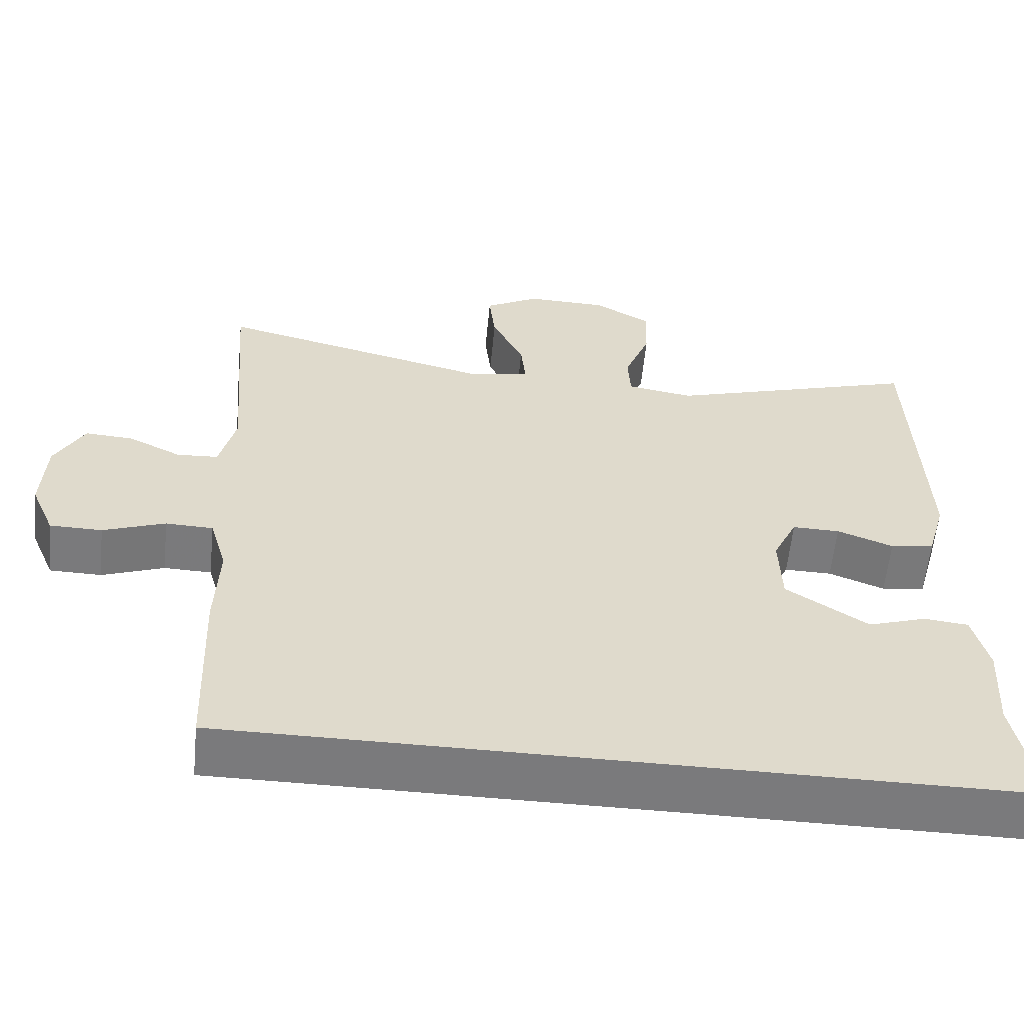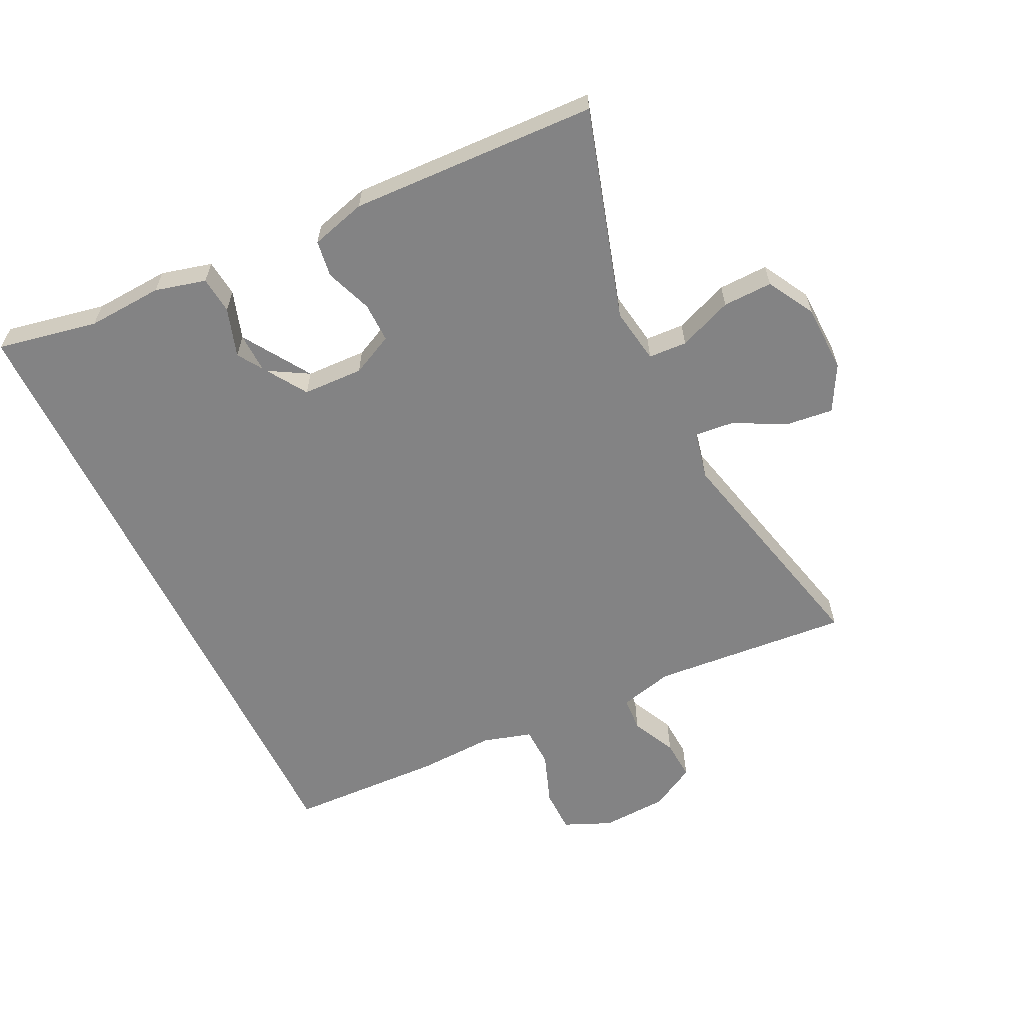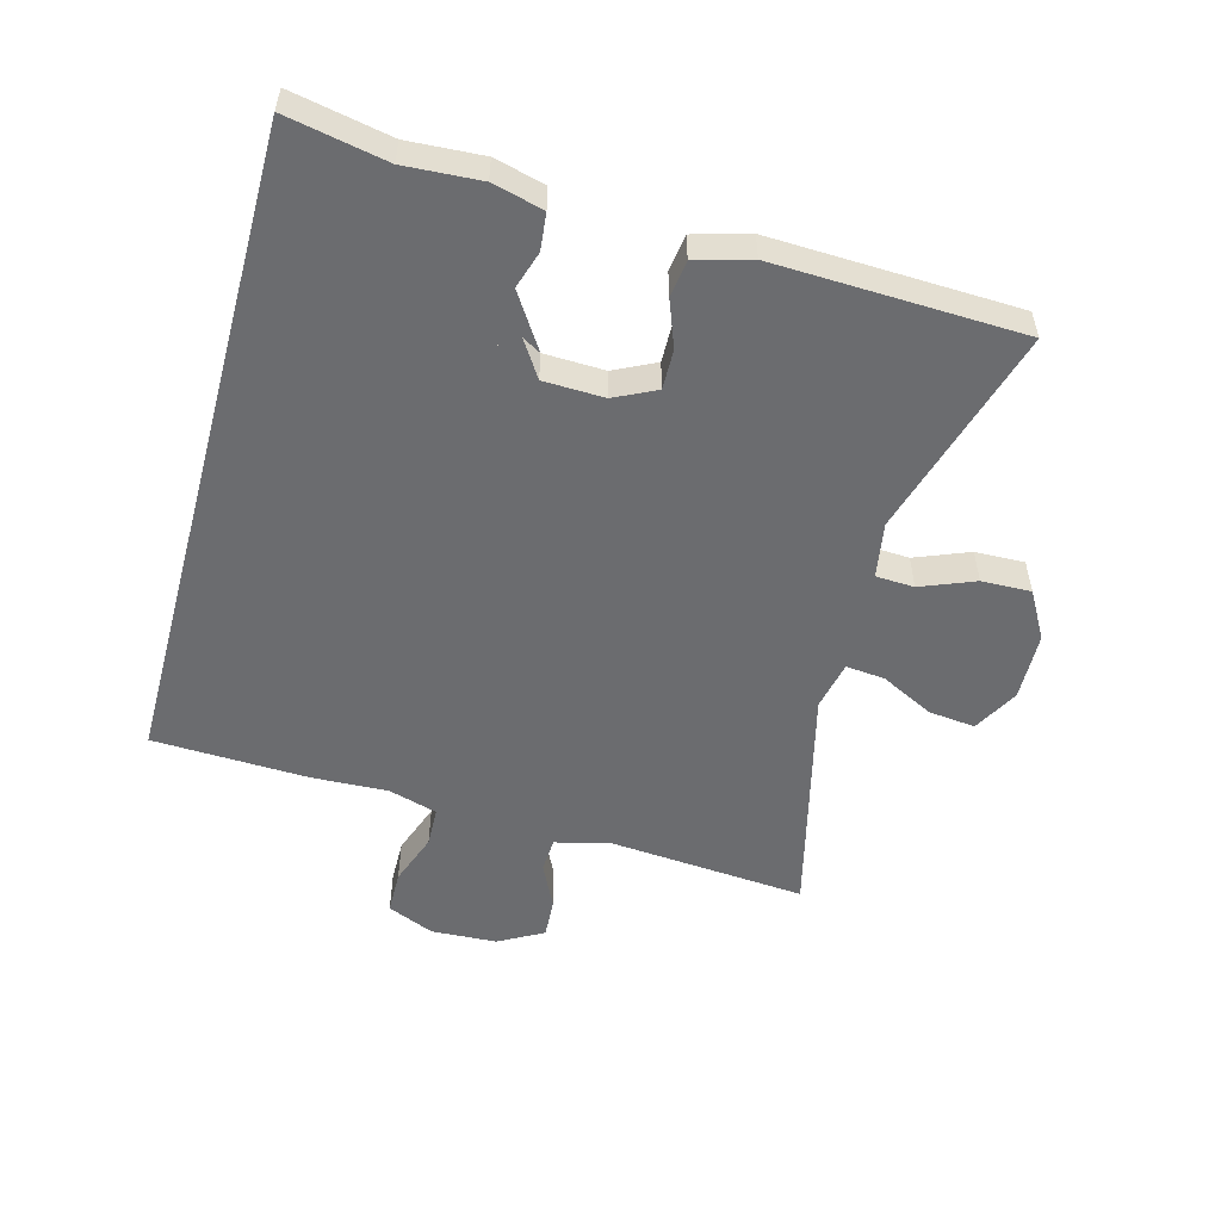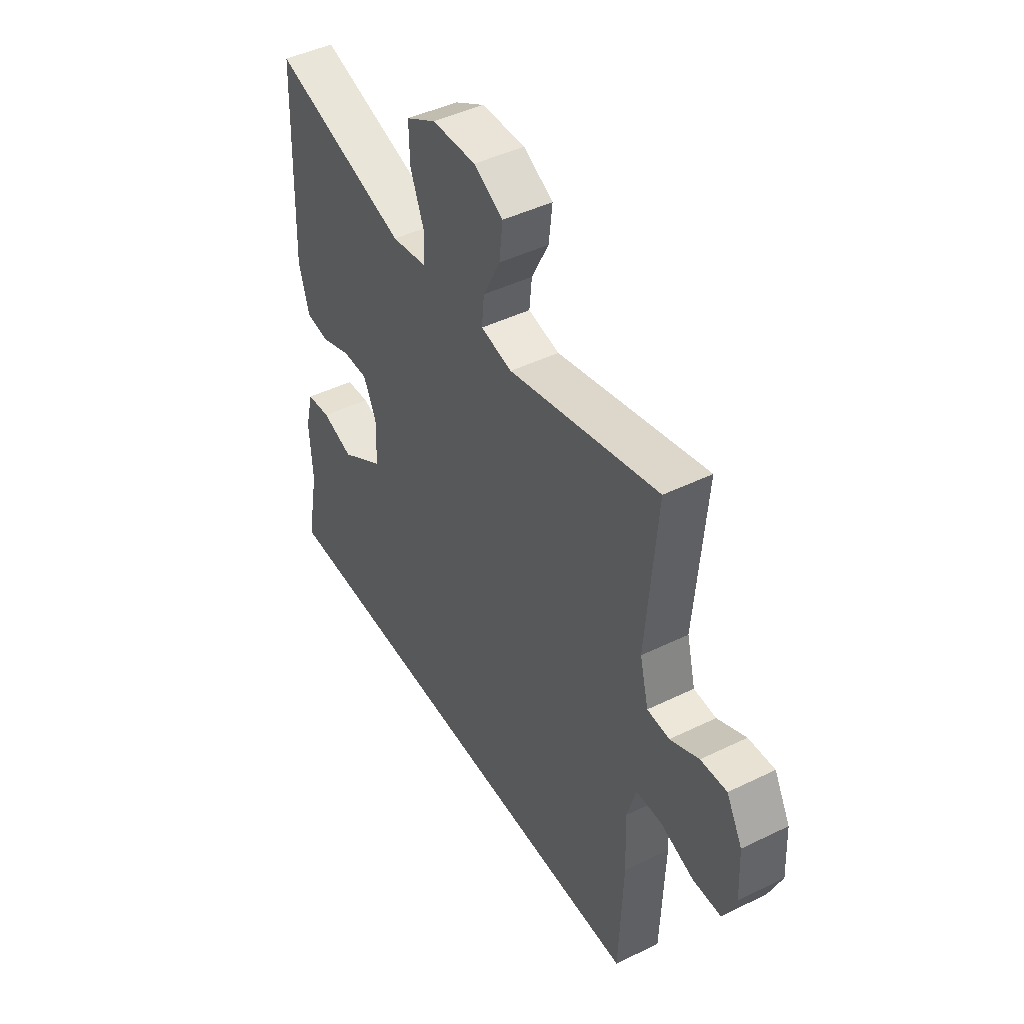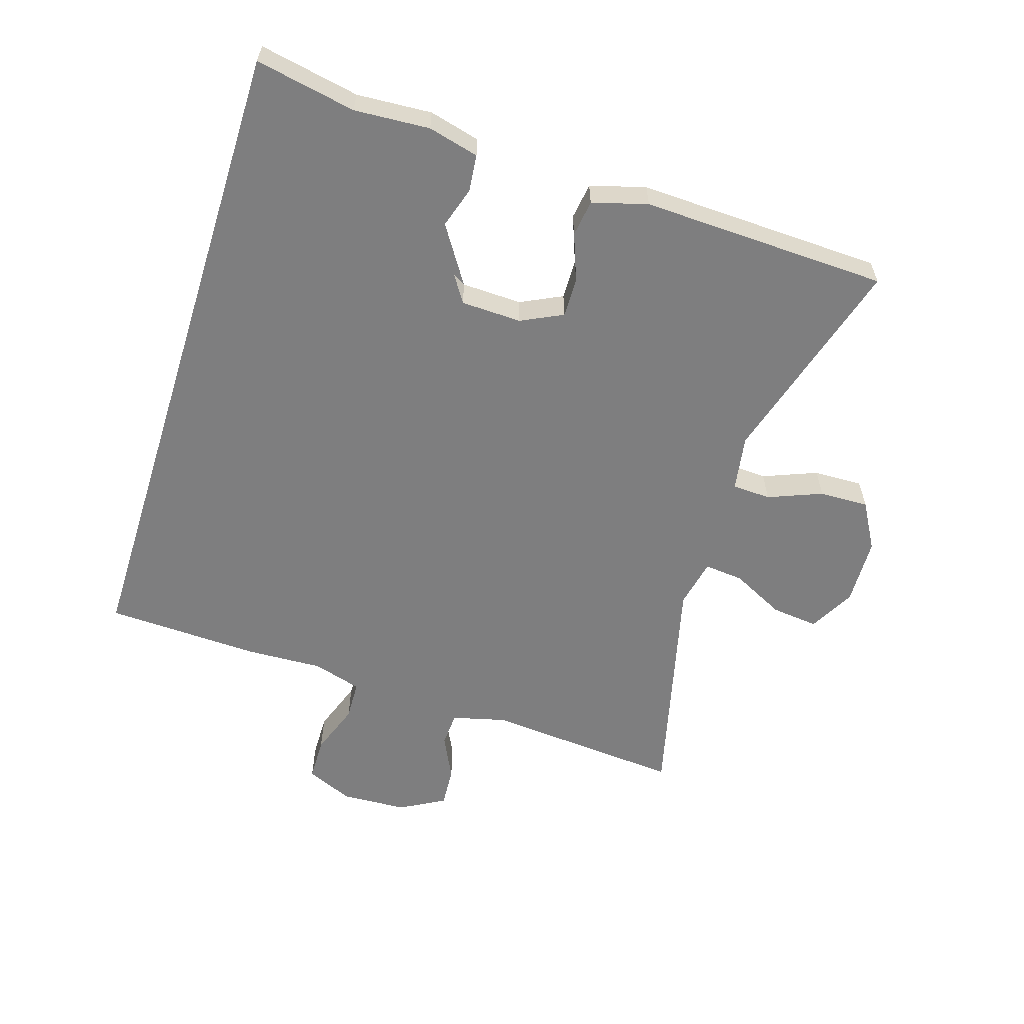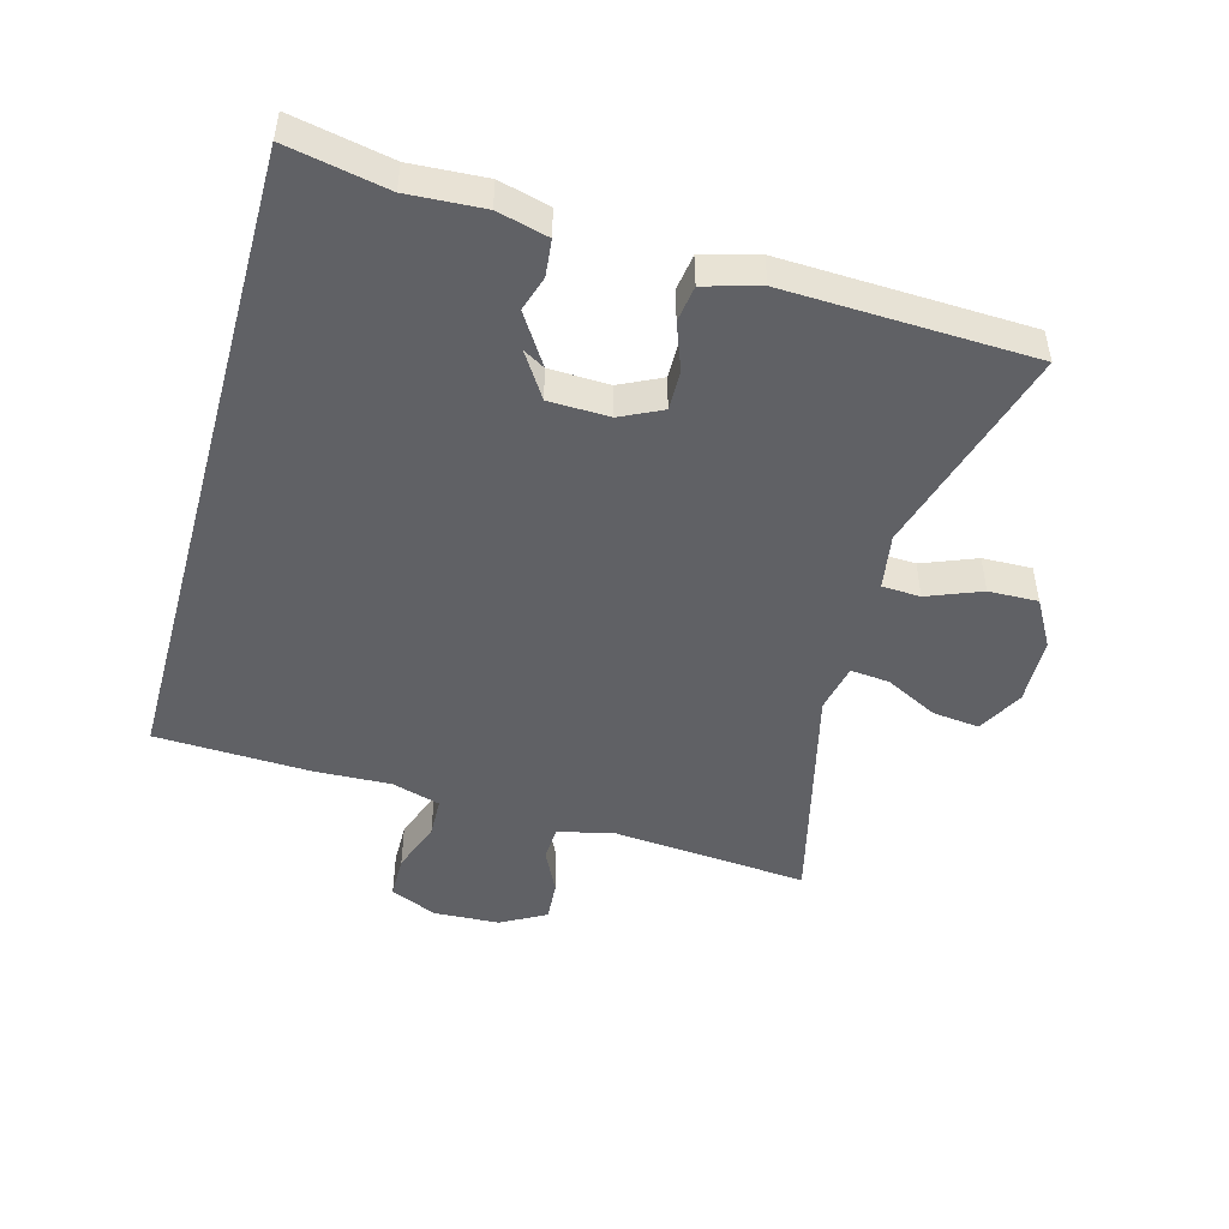
<metadata>
{"format":"obj","ext":"obj","renderer":"f3d","projection":"perspective","resolution":1024,"background":"white","views":[{"elev":-58.2,"azim":174.4,"up":"+Z"},{"elev":-61.1,"azim":-64.2,"up":"+Y"},{"elev":-53.7,"azim":-105.1,"up":"+Y"},{"elev":45.2,"azim":60.6,"up":"+Z"},{"elev":-59.5,"azim":-107.4,"up":"+Y"},{"elev":-48.5,"azim":-105.4,"up":"+Y"}]}
</metadata>
<code>
v -0.5 0.07 0.5
v -0.176 0.07 0.404
v -0.091 0.07 0.418
v -0.088 0.07 0.477
v -0.121 0.07 0.56
v -0.123 0.07 0.636
v -0.051 0.07 0.677
v 0.053 0.07 0.68
v 0.123 0.07 0.642
v 0.115 0.07 0.57
v 0.074 0.07 0.489
v 0.068 0.07 0.429
v 0.143 0.07 0.413
v 0.5 0.07 0.5
v 0.475 0.07 0.196
v 0.496 0.07 0.113
v 0.549 0.07 0.11
v 0.617 0.07 0.143
v 0.679 0.07 0.147
v 0.717 0.07 0.078
v 0.722 0.07 -0.023
v 0.691 0.07 -0.095
v 0.624 0.07 -0.096
v 0.544 0.07 -0.067
v 0.483 0.07 -0.069
v 0.461 0.07 -0.144
v 0.466 0.07 -0.262
v 0.457 0.07 -0.5
v -0.553 0.07 -0.5
v -0.523 0.07 -0.346
v -0.53 0.07 -0.23
v -0.51 0.07 -0.152
v -0.453 0.07 -0.146
v -0.378 0.07 -0.17
v -0.311 0.07 -0.168
v -0.273 0.07 -0.102
v -0.27 0.07 -0.009
v -0.301 0.07 0.055
v -0.362 0.07 0.054
v -0.434 0.07 0.027
v -0.49 0.07 0.035
v -0.514 0.07 0.12
v -0.5 0 0.5
v -0.176 0 0.404
v -0.091 0 0.418
v -0.088 0 0.477
v -0.121 0 0.56
v -0.123 0 0.636
v -0.051 0 0.677
v 0.053 0 0.68
v 0.123 0 0.642
v 0.115 0 0.57
v 0.074 0 0.489
v 0.068 0 0.429
v 0.143 0 0.413
v 0.5 0 0.5
v 0.475 0 0.196
v 0.496 0 0.113
v 0.549 0 0.11
v 0.617 0 0.143
v 0.679 0 0.147
v 0.717 0 0.078
v 0.722 0 -0.023
v 0.691 0 -0.095
v 0.624 0 -0.096
v 0.544 0 -0.067
v 0.483 0 -0.069
v 0.461 0 -0.144
v 0.466 0 -0.262
v 0.457 0 -0.5
v -0.553 0 -0.5
v -0.523 0 -0.346
v -0.53 0 -0.23
v -0.51 0 -0.152
v -0.453 0 -0.146
v -0.378 0 -0.17
v -0.311 0 -0.168
v -0.273 0 -0.102
v -0.27 0 -0.009
v -0.301 0 0.055
v -0.362 0 0.054
v -0.434 0 0.027
v -0.49 0 0.035
v -0.514 0 0.12
f 42 1 2
f 41 42 2
f 40 41 2
f 39 40 2
f 38 39 2 3
f 37 38 3
f 36 37 3
f 32 33 34
f 31 32 34
f 30 31 34
f 29 30 34
f 28 29 34
f 27 28 34
f 26 27 34
f 25 26 34
f 22 23 24
f 21 22 24
f 20 21 24
f 19 20 24
f 18 19 24
f 17 18 24
f 16 17 24 25
f 15 16 25 34
f 13 14 15
f 12 13 15
f 9 10 11
f 8 9 11
f 7 8 11
f 6 7 11
f 5 6 11
f 4 5 11
f 3 4 11 12
f 36 3 12 15
f 36 15 34
f 36 35 34
f 44 43 84
f 44 84 83
f 44 83 82
f 44 82 81
f 45 44 81 80
f 45 80 79
f 45 79 78
f 76 75 74
f 76 74 73
f 76 73 72
f 76 72 71
f 76 71 70
f 76 70 69
f 76 69 68
f 76 68 67
f 66 65 64
f 66 64 63
f 66 63 62
f 66 62 61
f 66 61 60
f 66 60 59
f 67 66 59 58
f 76 67 58 57
f 57 56 55
f 57 55 54
f 53 52 51
f 53 51 50
f 53 50 49
f 53 49 48
f 53 48 47
f 53 47 46
f 54 53 46 45
f 57 54 45 78
f 76 57 78
f 76 77 78
f 1 43 44 2
f 2 44 45 3
f 3 45 46 4
f 4 46 47 5
f 5 47 48 6
f 6 48 49 7
f 7 49 50 8
f 8 50 51 9
f 9 51 52 10
f 10 52 53 11
f 11 53 54 12
f 12 54 55 13
f 13 55 56 14
f 14 56 57 15
f 15 57 58 16
f 16 58 59 17
f 17 59 60 18
f 18 60 61 19
f 19 61 62 20
f 20 62 63 21
f 21 63 64 22
f 22 64 65 23
f 23 65 66 24
f 24 66 67 25
f 25 67 68 26
f 26 68 69 27
f 27 69 70 28
f 28 70 71 29
f 29 71 72 30
f 30 72 73 31
f 31 73 74 32
f 32 74 75 33
f 33 75 76 34
f 34 76 77 35
f 35 77 78 36
f 36 78 79 37
f 37 79 80 38
f 38 80 81 39
f 39 81 82 40
f 40 82 83 41
f 41 83 84 42
f 42 84 43 1

</code>
